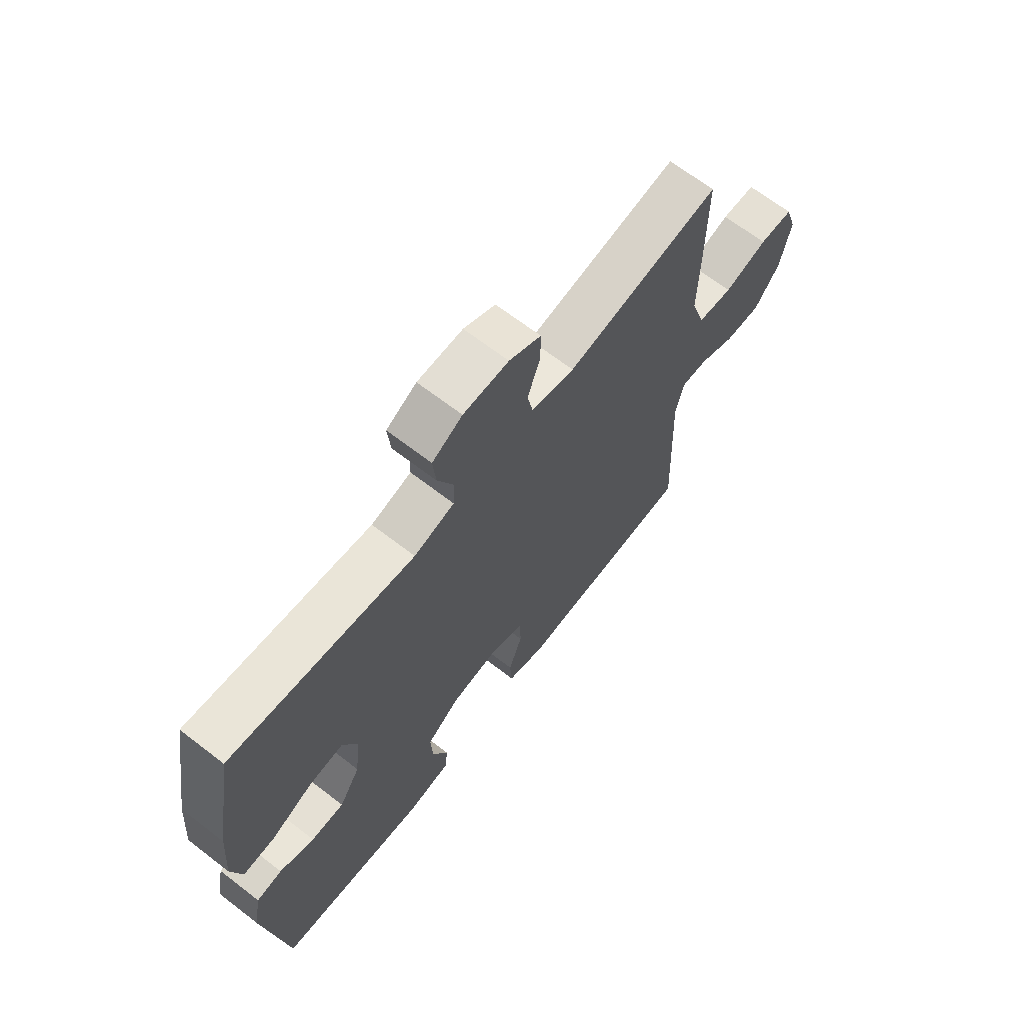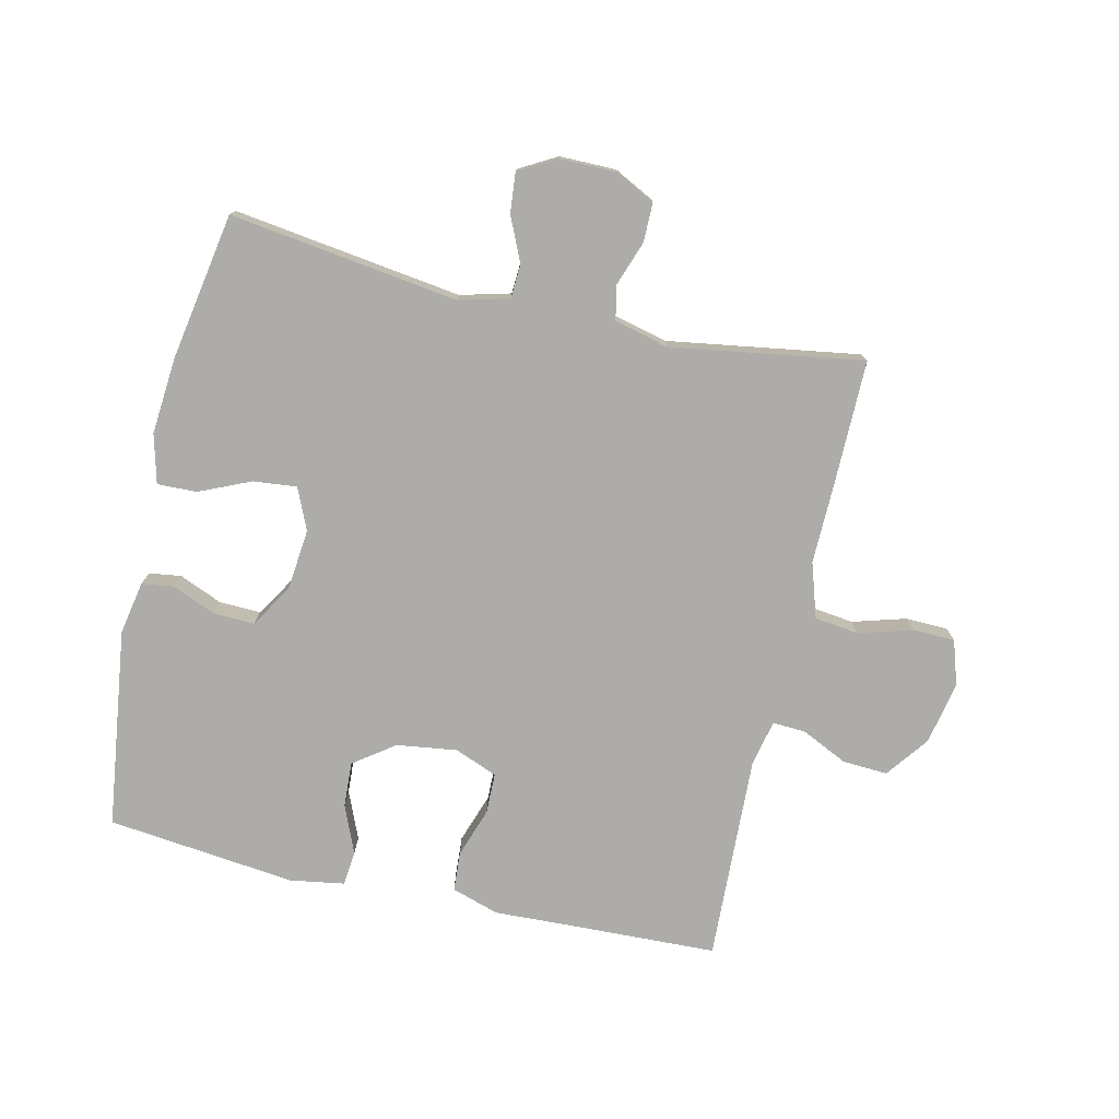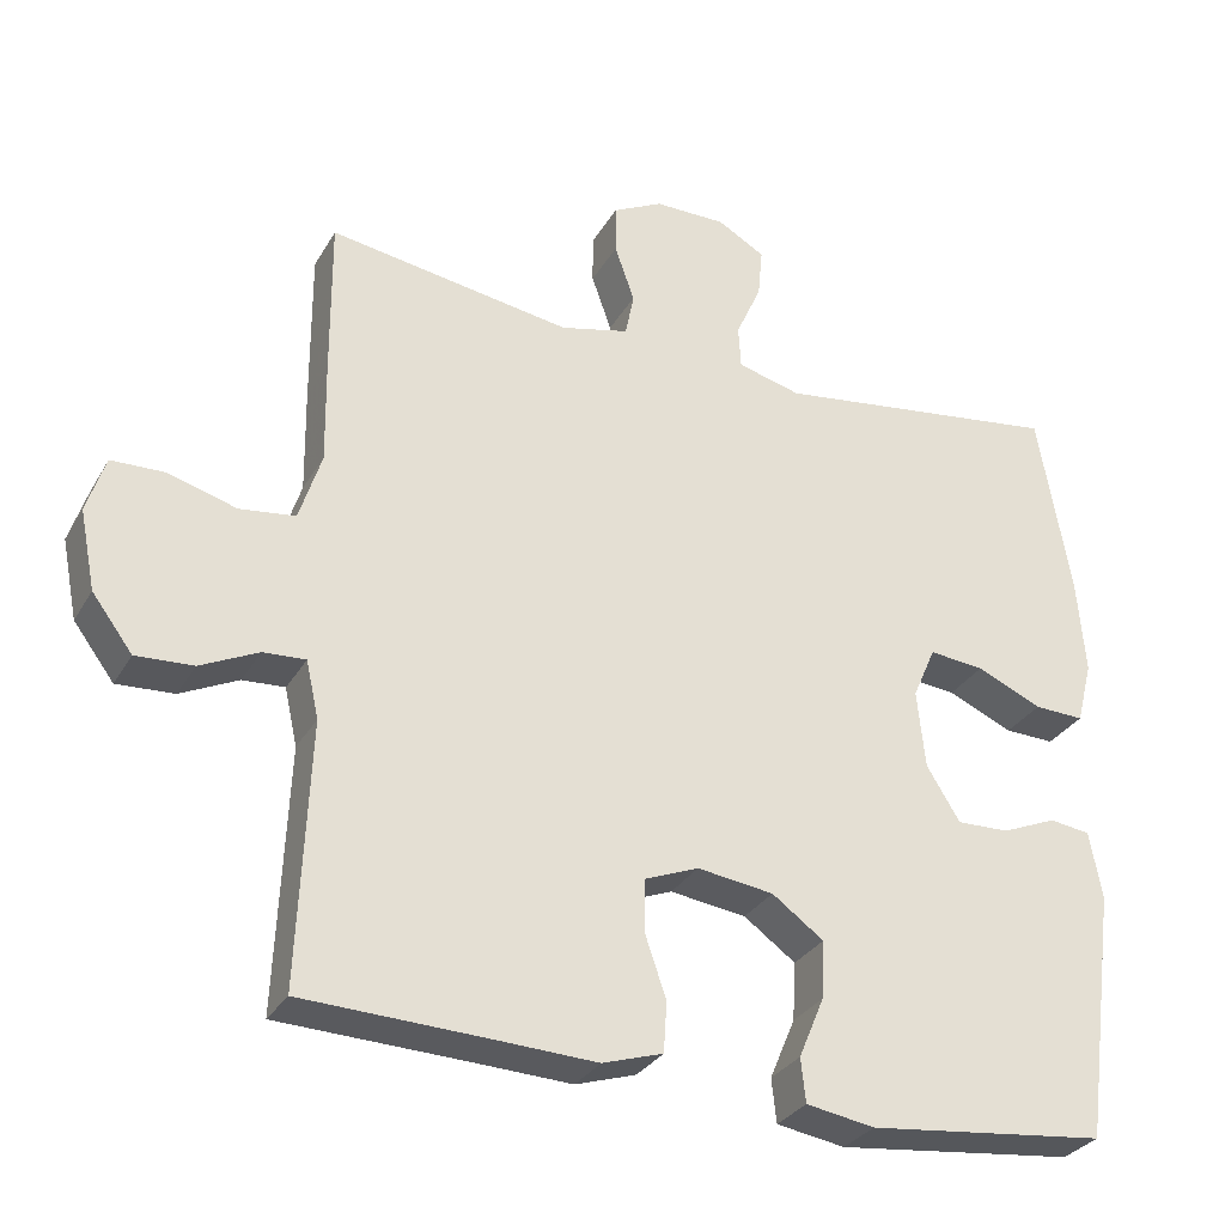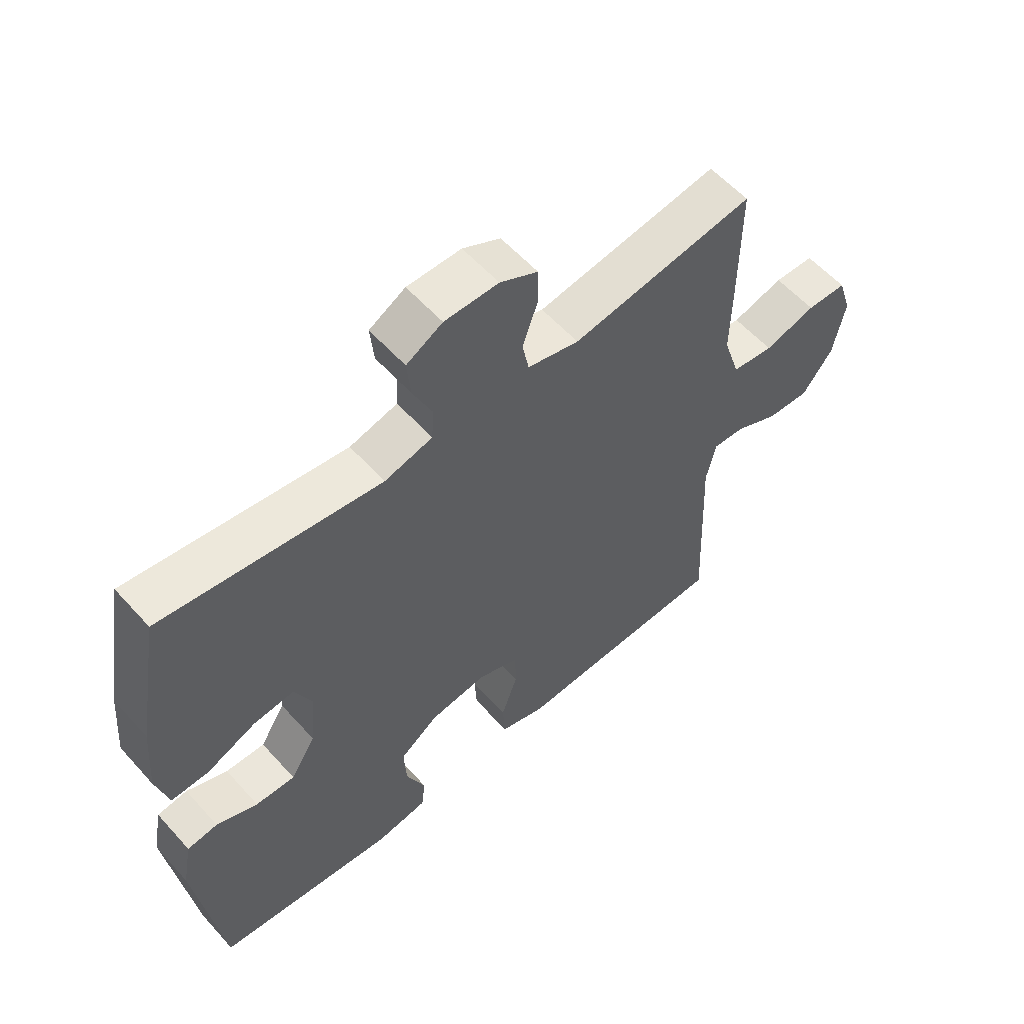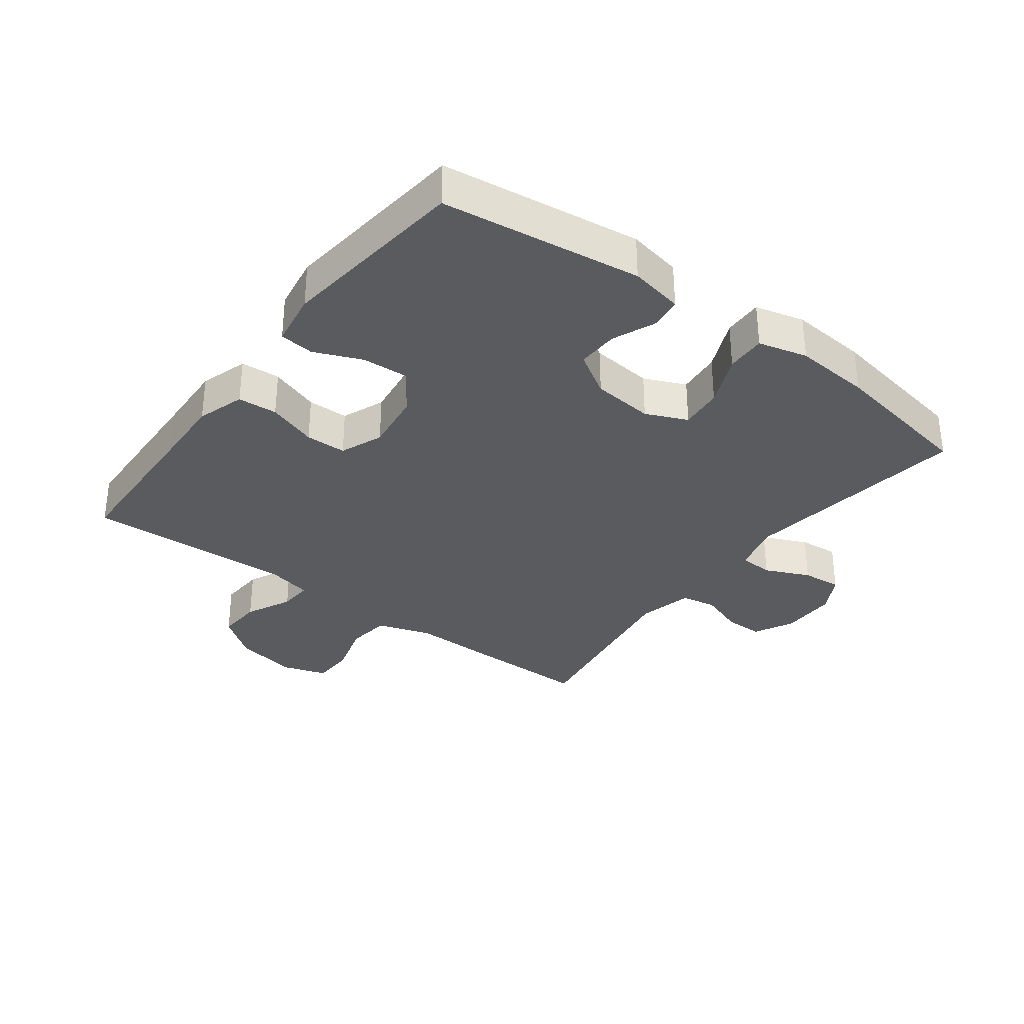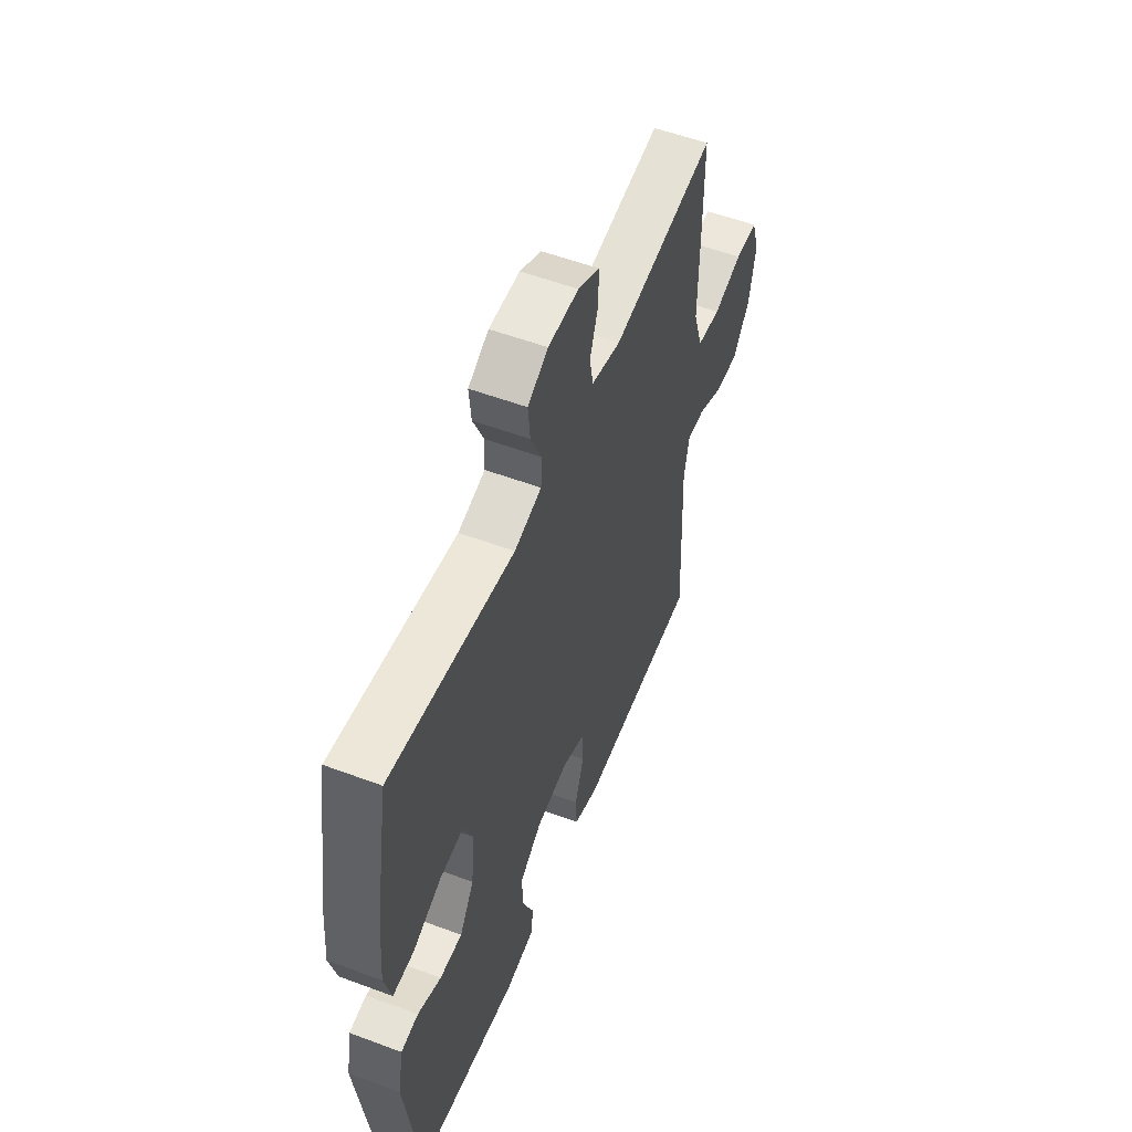
<metadata>
{"format":"obj","ext":"obj","renderer":"f3d","projection":"perspective","resolution":1024,"background":"white","views":[{"elev":67.2,"azim":-52.3,"up":"+Z"},{"elev":-76.7,"azim":-12.9,"up":"+Y"},{"elev":-30.4,"azim":154.8,"up":"+Z"},{"elev":57.6,"azim":-41.4,"up":"+Z"},{"elev":-33.0,"azim":-126.9,"up":"+Y"},{"elev":54.7,"azim":-68.4,"up":"+Z"}]}
</metadata>
<code>
v -0.5 0.07 0.5
v -0.136 0.07 0.45
v -0.056 0.07 0.471
v -0.053 0.07 0.525
v -0.085 0.07 0.596
v -0.091 0.07 0.659
v -0.031 0.07 0.693
v 0.059 0.07 0.693
v 0.122 0.07 0.661
v 0.122 0.07 0.599
v 0.097 0.07 0.528
v 0.108 0.07 0.473
v 0.194 0.07 0.452
v 0.5 0.07 0.5
v 0.499 0.07 0.302
v 0.497 0.07 0.172
v 0.525 0.07 0.085
v 0.595 0.07 0.076
v 0.681 0.07 0.101
v 0.748 0.07 0.099
v 0.771 0.07 0.028
v 0.751 0.07 -0.072
v 0.7 0.07 -0.14
v 0.628 0.07 -0.136
v 0.555 0.07 -0.101
v 0.502 0.07 -0.098
v 0.486 0.07 -0.17
v 0.5 0.07 -0.5
v 0.256 0.07 -0.509
v 0.14 0.07 -0.514
v 0.064 0.07 -0.49
v 0.06 0.07 -0.427
v 0.087 0.07 -0.348
v 0.086 0.07 -0.283
v 0.018 0.07 -0.256
v -0.078 0.07 -0.269
v -0.143 0.07 -0.316
v -0.139 0.07 -0.389
v -0.107 0.07 -0.465
v -0.113 0.07 -0.52
v -0.199 0.07 -0.534
v -0.5 0.07 -0.5
v -0.542 0.07 -0.183
v -0.526 0.07 -0.098
v -0.475 0.07 -0.091
v -0.406 0.07 -0.12
v -0.34 0.07 -0.122
v -0.298 0.07 -0.054
v -0.288 0.07 0.044
v -0.317 0.07 0.11
v -0.386 0.07 0.103
v -0.468 0.07 0.067
v -0.531 0.07 0.065
v -0.551 0.07 0.143
v -0.541 0.07 0.265
v -0.5 0 0.5
v -0.136 0 0.45
v -0.056 0 0.471
v -0.053 0 0.525
v -0.085 0 0.596
v -0.091 0 0.659
v -0.031 0 0.693
v 0.059 0 0.693
v 0.122 0 0.661
v 0.122 0 0.599
v 0.097 0 0.528
v 0.108 0 0.473
v 0.194 0 0.452
v 0.5 0 0.5
v 0.499 0 0.302
v 0.497 0 0.172
v 0.525 0 0.085
v 0.595 0 0.076
v 0.681 0 0.101
v 0.748 0 0.099
v 0.771 0 0.028
v 0.751 0 -0.072
v 0.7 0 -0.14
v 0.628 0 -0.136
v 0.555 0 -0.101
v 0.502 0 -0.098
v 0.486 0 -0.17
v 0.5 0 -0.5
v 0.256 0 -0.509
v 0.14 0 -0.514
v 0.064 0 -0.49
v 0.06 0 -0.427
v 0.087 0 -0.348
v 0.086 0 -0.283
v 0.018 0 -0.256
v -0.078 0 -0.269
v -0.143 0 -0.316
v -0.139 0 -0.389
v -0.107 0 -0.465
v -0.113 0 -0.52
v -0.199 0 -0.534
v -0.5 0 -0.5
v -0.542 0 -0.183
v -0.526 0 -0.098
v -0.475 0 -0.091
v -0.406 0 -0.12
v -0.34 0 -0.122
v -0.298 0 -0.054
v -0.288 0 0.044
v -0.317 0 0.11
v -0.386 0 0.103
v -0.468 0 0.067
v -0.531 0 0.065
v -0.551 0 0.143
v -0.541 0 0.265
f 55 1 2
f 54 55 2
f 53 54 2
f 52 53 2
f 51 52 2
f 50 51 2 3
f 49 50 3
f 48 49 3
f 44 45 46
f 43 44 46
f 42 43 46
f 41 42 46
f 40 41 46
f 39 40 46
f 38 39 46
f 37 38 46 47
f 36 37 47 48
f 31 32 33
f 30 31 33
f 29 30 33
f 29 33 34
f 28 29 34
f 27 28 34
f 26 27 34 35
f 23 24 25
f 22 23 25
f 21 22 25
f 20 21 25
f 19 20 25
f 18 19 25
f 17 18 25 26
f 36 48 3
f 35 36 3
f 26 35 3
f 17 26 3
f 16 17 3
f 9 10 11
f 8 9 11
f 7 8 11
f 6 7 11
f 5 6 11
f 4 5 11
f 4 11 12
f 3 4 12
f 16 3 12 13
f 13 14 15 16
f 57 56 110
f 57 110 109
f 57 109 108
f 57 108 107
f 57 107 106
f 58 57 106 105
f 58 105 104
f 58 104 103
f 101 100 99
f 101 99 98
f 101 98 97
f 101 97 96
f 101 96 95
f 101 95 94
f 101 94 93
f 102 101 93 92
f 103 102 92 91
f 88 87 86
f 88 86 85
f 88 85 84
f 89 88 84
f 89 84 83
f 89 83 82
f 90 89 82 81
f 80 79 78
f 80 78 77
f 80 77 76
f 80 76 75
f 80 75 74
f 80 74 73
f 81 80 73 72
f 58 103 91
f 58 91 90
f 58 90 81
f 58 81 72
f 58 72 71
f 66 65 64
f 66 64 63
f 66 63 62
f 66 62 61
f 66 61 60
f 66 60 59
f 67 66 59
f 67 59 58
f 68 67 58 71
f 71 70 69 68
f 1 56 57 2
f 2 57 58 3
f 3 58 59 4
f 4 59 60 5
f 5 60 61 6
f 6 61 62 7
f 7 62 63 8
f 8 63 64 9
f 9 64 65 10
f 10 65 66 11
f 11 66 67 12
f 12 67 68 13
f 13 68 69 14
f 14 69 70 15
f 15 70 71 16
f 16 71 72 17
f 17 72 73 18
f 18 73 74 19
f 19 74 75 20
f 20 75 76 21
f 21 76 77 22
f 22 77 78 23
f 23 78 79 24
f 24 79 80 25
f 25 80 81 26
f 26 81 82 27
f 27 82 83 28
f 28 83 84 29
f 29 84 85 30
f 30 85 86 31
f 31 86 87 32
f 32 87 88 33
f 33 88 89 34
f 34 89 90 35
f 35 90 91 36
f 36 91 92 37
f 37 92 93 38
f 38 93 94 39
f 39 94 95 40
f 40 95 96 41
f 41 96 97 42
f 42 97 98 43
f 43 98 99 44
f 44 99 100 45
f 45 100 101 46
f 46 101 102 47
f 47 102 103 48
f 48 103 104 49
f 49 104 105 50
f 50 105 106 51
f 51 106 107 52
f 52 107 108 53
f 53 108 109 54
f 54 109 110 55
f 55 110 56 1

</code>
